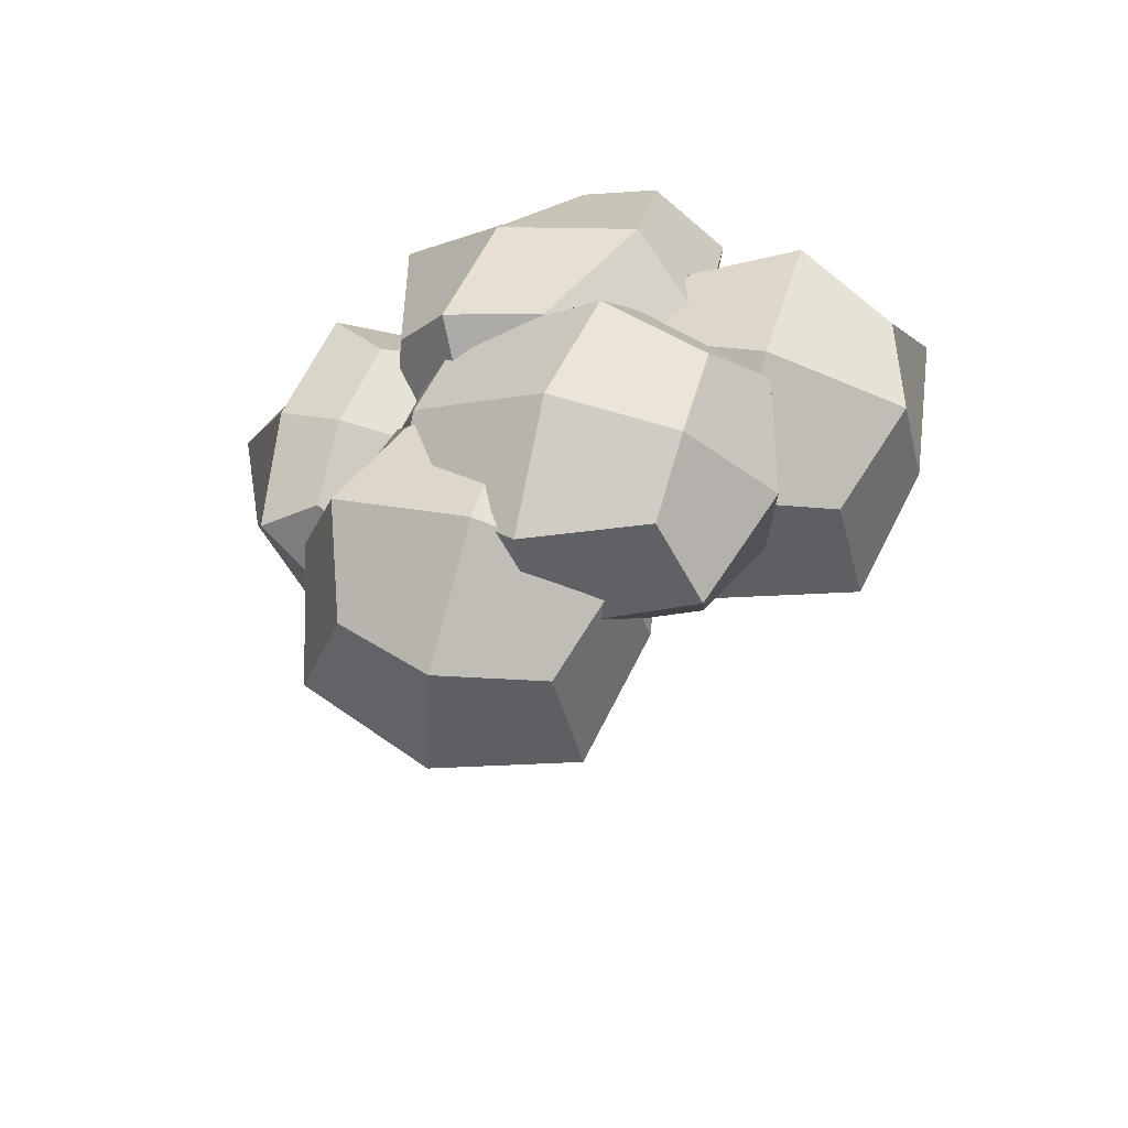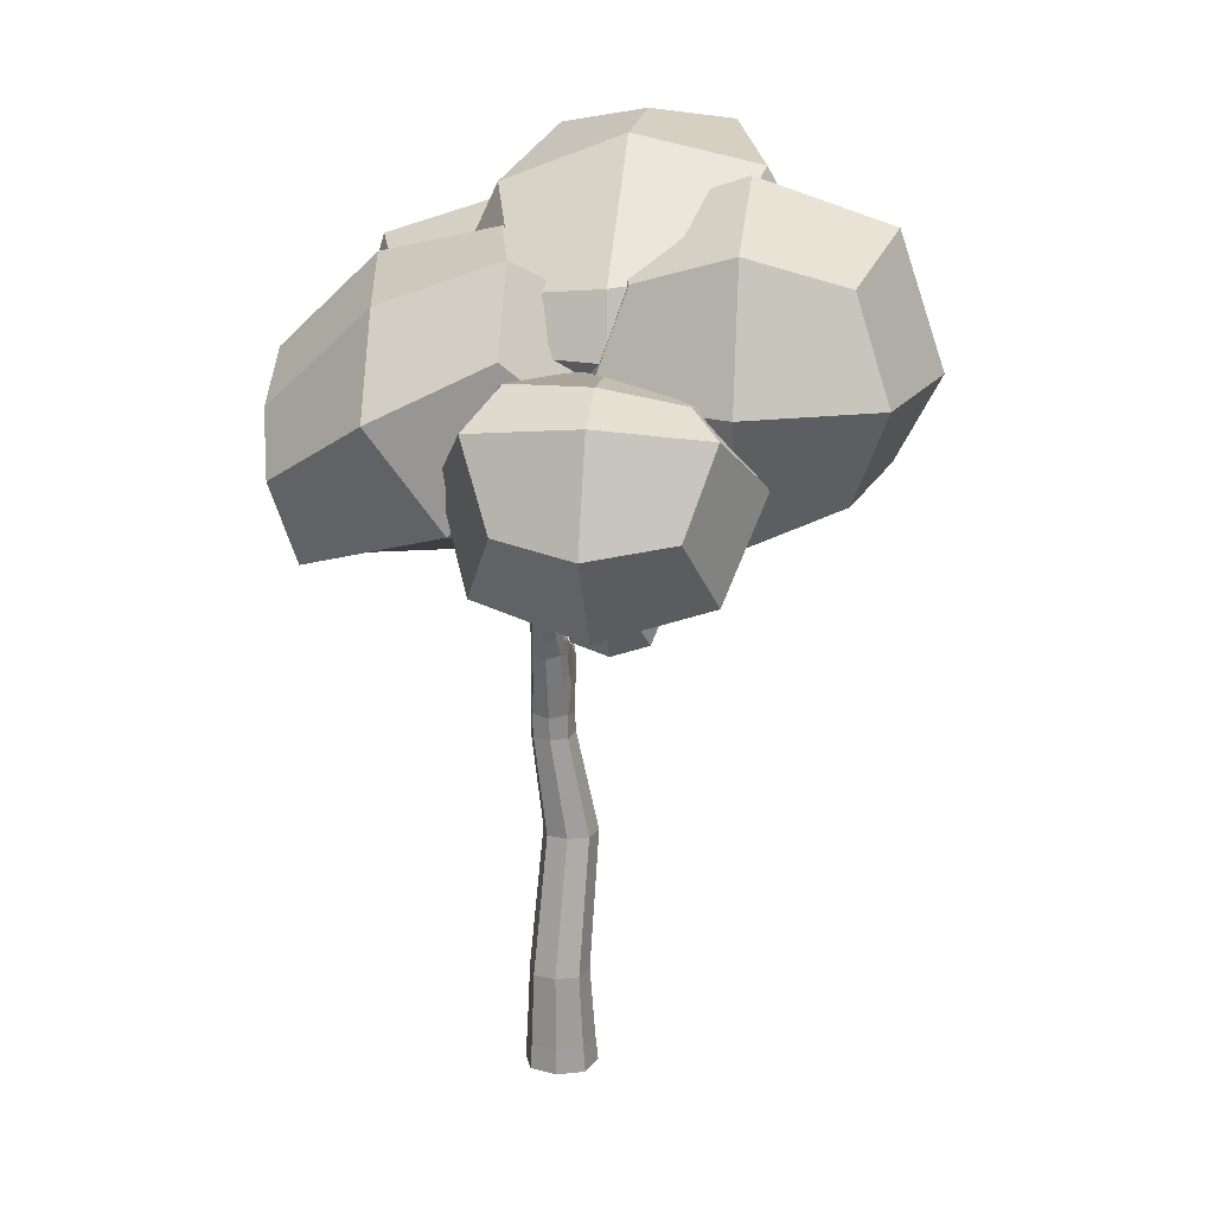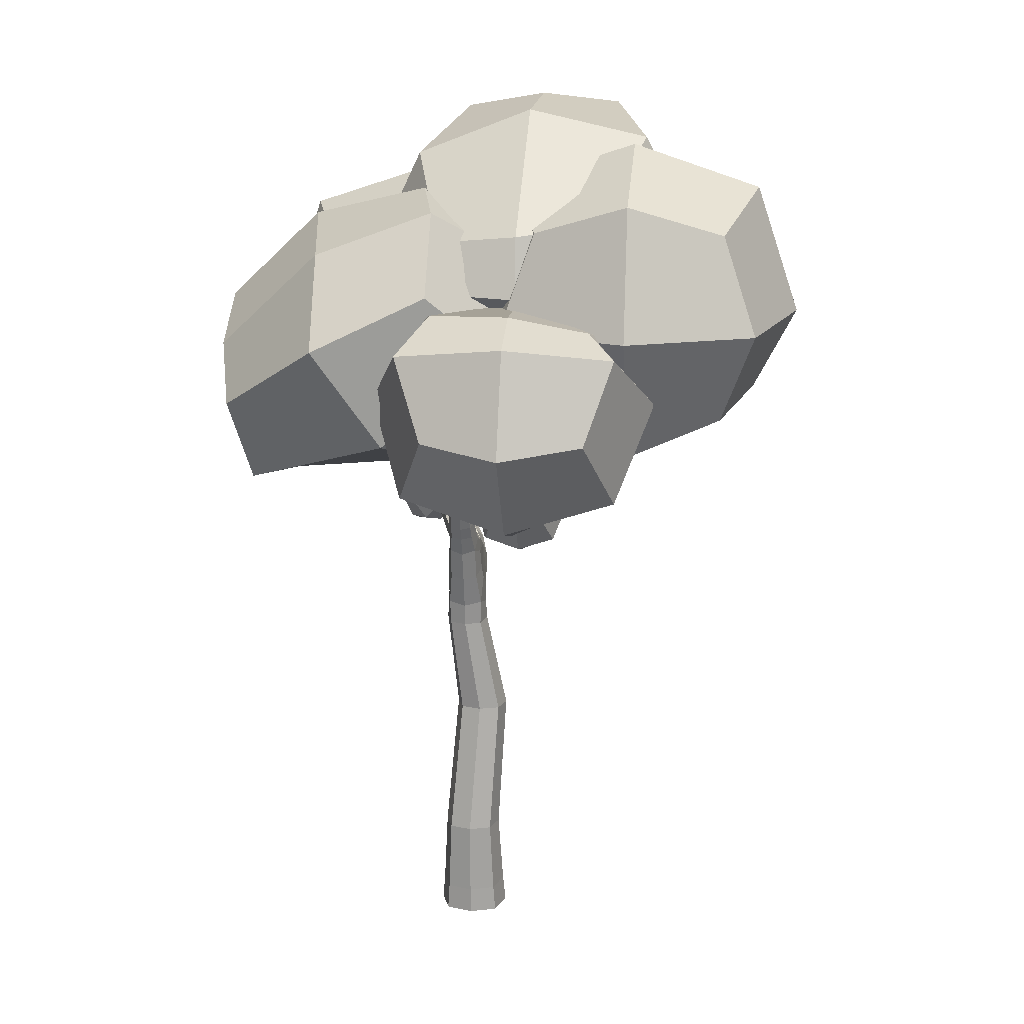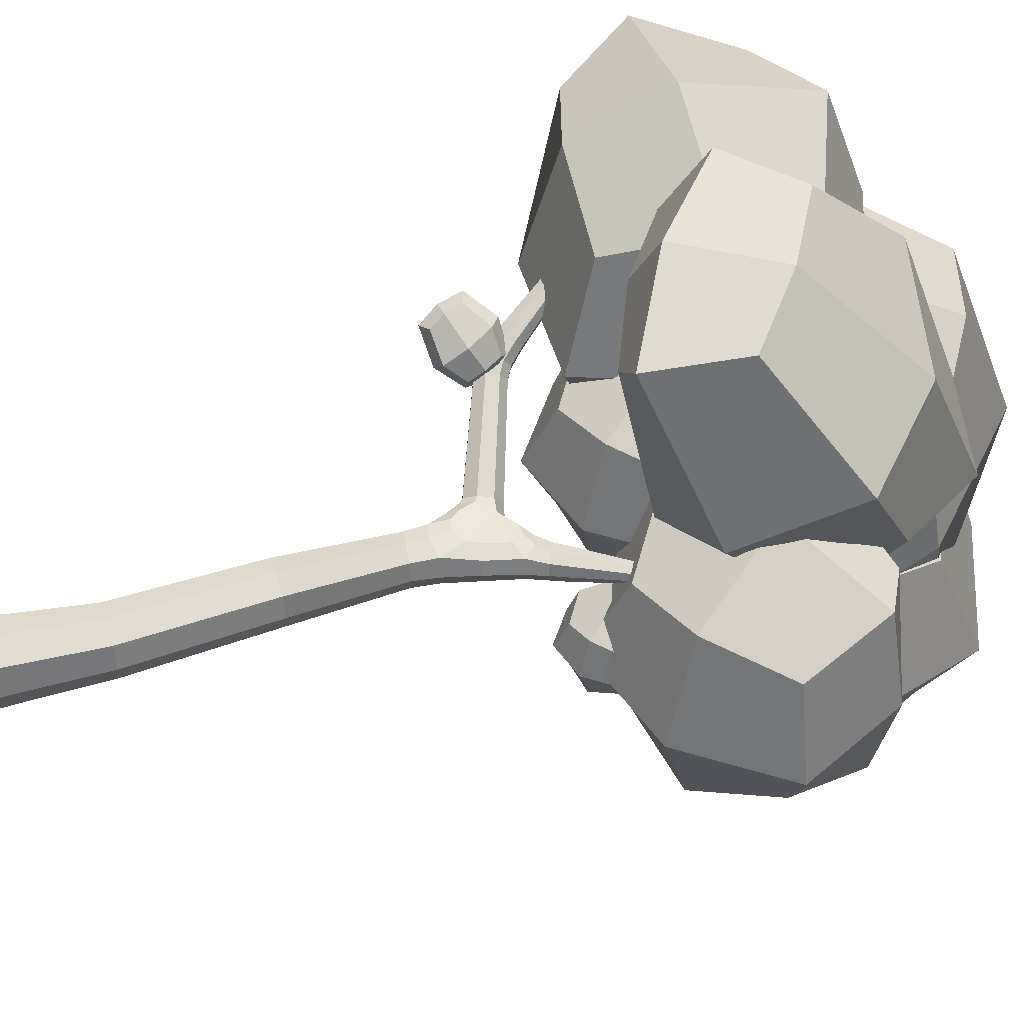
<metadata>
{"format":"obj","ext":"obj","renderer":"f3d","projection":"perspective","resolution":1024,"background":"white","views":[{"elev":69.1,"azim":-163.3,"up":"+Y"},{"elev":17.6,"azim":97.6,"up":"+Y"},{"elev":15.6,"azim":96.1,"up":"+Y"},{"elev":52.0,"azim":71.6,"up":"+Z"}]}
</metadata>
<code>
v -2.208 7.667 -0.6471
v -0.6309 7.1 0.8661
v 1.03 6.585 -0.587
v -0.6296 7.198 -2.126
v -1.135 6.006 -0.6675
v -0.275 8.236 -0.5942
v -1.884 7.595 -1.672
v -1.395 8.304 -0.6259
v -1.885 7.528 0.3712
v -2.202 6.59 -0.6823
v -0.4072 7.796 0.5145
v 0.8496 6.61 0.4364
v -0.9795 6.046 0.457
v 0.8581 7.153 -0.5685
v 0.8505 6.677 -1.607
v 0.3528 5.911 -0.6093
v -0.3724 7.973 -1.726
v -0.7236 6.311 -1.781
v -1.867 6.785 -1.433
v -1.397 8.223 -1.386
v -1.868 6.735 0.08012
v -1.398 8.174 0.1274
v 0.3633 6.031 -1.363
v 0.7671 7.266 -1.322
v 0.3626 5.982 0.1505
v 0.7192 7.072 0.1863
f 1 7 20 8
f 1 8 22 9
f 1 9 21 10
f 1 10 19 7
f 2 9 22 11
f 2 11 26 12
f 2 12 25 13
f 2 13 21 9
f 3 12 26 14
f 3 14 24 15
f 3 15 23 16
f 3 16 25 12
f 4 15 24 17
f 4 17 20 7
f 4 7 19 18
f 4 18 23 15
f 5 18 19 10
f 5 10 21 13
f 5 13 25 16
f 5 16 23 18
f 6 17 24 14
f 6 14 26 11
f 6 11 22 8
f 6 8 20 17
v -1.33 4.787 -0.2077
v -0.4878 5.376 -1.235
v 0.2603 5.9 -0.2077
v -0.4878 5.376 0.8199
v 0.1015 4.535 -0.2077
v -0.938 6.02 -0.2077
v -1.119 4.934 0.563
v -1.561 5.566 -0.2077
v -1.119 4.934 -0.9785
v -0.6772 4.303 -0.2077
v -0.7711 5.781 -0.9785
v 0.1436 5.818 -0.9785
v -0.0458 4.745 -0.9785
v -0.16 6.054 -0.2077
v 0.1436 5.818 0.563
v 0.5856 5.187 -0.2077
v -0.8138 5.842 0.563
v -0.0458 4.745 0.563
v -0.6281 4.581 0.3632
v -1.283 5.517 0.3632
v -0.6281 4.581 -0.7786
v -1.283 5.517 -0.7786
v 0.3073 5.236 0.3632
v -0.2546 6.039 0.3632
v 0.3073 5.236 -0.7786
v -0.1889 5.945 -0.7786
f 27 33 46 34
f 27 34 48 35
f 27 35 47 36
f 27 36 45 33
f 28 35 48 37
f 28 37 52 38
f 28 38 51 39
f 28 39 47 35
f 29 38 52 40
f 29 40 50 41
f 29 41 49 42
f 29 42 51 38
f 30 41 50 43
f 30 43 46 33
f 30 33 45 44
f 30 44 49 41
f 31 44 45 36
f 31 36 47 39
f 31 39 51 42
f 31 42 49 44
f 32 43 50 40
f 32 40 52 37
f 32 37 48 34
f 32 34 46 43
v 0.4751 4.284 -0.6199
v 0.8343 4.535 -1.058
v 1.153 4.759 -0.6199
v 0.8343 4.535 -0.1815
v 1.086 4.176 -0.6199
v 0.6422 4.81 -0.6199
v 0.5649 4.347 -0.2911
v 0.3763 4.616 -0.6199
v 0.5649 4.347 -0.9488
v 0.7535 4.077 -0.6199
v 0.7134 4.708 -0.9488
v 1.104 4.724 -0.9488
v 1.023 4.266 -0.9488
v 0.9741 4.824 -0.6199
v 1.104 4.724 -0.2911
v 1.292 4.454 -0.6199
v 0.6952 4.734 -0.2911
v 1.023 4.266 -0.2911
v 0.7744 4.196 -0.3764
v 0.4951 4.595 -0.3764
v 0.7744 4.196 -0.8635
v 0.4951 4.595 -0.8635
v 1.174 4.475 -0.3764
v 0.9338 4.818 -0.3764
v 1.174 4.475 -0.8635
v 0.9618 4.778 -0.8635
f 53 59 72 60
f 53 60 74 61
f 53 61 73 62
f 53 62 71 59
f 54 61 74 63
f 54 63 78 64
f 54 64 77 65
f 54 65 73 61
f 55 64 78 66
f 55 66 76 67
f 55 67 75 68
f 55 68 77 64
f 56 67 76 69
f 56 69 72 59
f 56 59 71 70
f 56 70 75 67
f 57 70 71 62
f 57 62 73 65
f 57 65 77 68
f 57 68 75 70
f 58 69 76 66
f 58 66 78 63
f 58 63 74 60
f 58 60 72 69
v 0.3752 6.844 -0.5787
v 1.254 5.184 0.6754
v -0.2801 5.202 2.343
v -1.171 6.908 1.004
v 0.7459 6.937 1.362
v -0.5808 5.281 0.2617
v -0.527 7.273 -0.1749
v -0.2171 6 -0.5204
v 1.129 6.095 -0.3993
v 0.8575 7.368 0.2295
v 0.5594 4.918 0.3528
v 0.5891 4.702 2.069
v 1.562 6.151 1.284
v -0.4713 5.035 1.806
v -1.067 5.879 2.293
v 0.2774 5.975 2.401
v -1.319 6.138 0.5443
v -0.4387 7.184 1.555
v 0.04217 7.503 0.4055
v -0.7822 6.489 -0.3598
v 1.269 6.631 0.2393
v 0.4446 5.617 -0.526
v -0.3826 6.358 2.42
v -1.09 5.488 1.763
v 0.8442 5.486 2.254
v 0.2195 4.717 1.674
f 79 85 98 86
f 79 86 100 87
f 79 87 99 88
f 79 88 97 85
f 80 87 100 89
f 80 89 104 90
f 80 90 103 91
f 80 91 99 87
f 81 90 104 92
f 81 92 102 93
f 81 93 101 94
f 81 94 103 90
f 82 93 102 95
f 82 95 98 85
f 82 85 97 96
f 82 96 101 93
f 83 96 97 88
f 83 88 99 91
f 83 91 103 94
f 83 94 101 96
f 84 95 102 92
f 84 92 104 89
f 84 89 100 86
f 84 86 98 95
v 1.524 6.274 -1.631
v -0.0708 6.348 -3.228
v -1.488 6.414 -1.631
v -0.0708 6.348 -0.03421
v 0.003605 7.943 -1.631
v -0.1276 5.129 -1.631
v 1.126 6.292 -0.4335
v 1.07 5.096 -1.631
v 1.126 6.292 -2.829
v 1.181 7.489 -1.631
v -0.1066 5.581 -2.829
v -1.267 6.404 -2.829
v -0.01499 7.545 -2.829
v -1.117 5.826 -1.631
v -1.267 6.404 -0.4335
v -1.211 7.6 -1.631
v -0.112 5.465 -0.4335
v -0.01499 7.545 -0.4335
v 0.8568 7.193 -0.744
v 0.7741 5.421 -0.744
v 0.8568 7.193 -2.518
v 0.7741 5.421 -2.518
v -0.9157 7.276 -0.744
v -0.9866 5.755 -0.744
v -0.9157 7.276 -2.518
v -0.9783 5.932 -2.518
f 105 111 124 112
f 105 112 126 113
f 105 113 125 114
f 105 114 123 111
f 106 113 126 115
f 106 115 130 116
f 106 116 129 117
f 106 117 125 113
f 107 116 130 118
f 107 118 128 119
f 107 119 127 120
f 107 120 129 116
f 108 119 128 121
f 108 121 124 111
f 108 111 123 122
f 108 122 127 119
f 109 122 123 114
f 109 114 125 117
f 109 117 129 120
f 109 120 127 122
f 110 121 128 118
f 110 118 130 115
f 110 115 126 112
f 110 112 124 121
v -1.078 4.216 0.3624
v -1.337 4.345 0.7332
v -1.511 3.92 0.8421
v -1.237 3.795 0.4583
v -1.474 4.122 0.4232
v -1.1 4.032 0.7385
v -1.087 3.997 0.3158
v -1.01 4.135 0.5493
v -1.155 4.373 0.5035
v -1.288 4.219 0.282
v -1.207 4.252 0.7887
v -1.521 4.125 0.9098
v -1.507 4.313 0.5587
v -1.389 3.936 0.8558
v -1.453 3.75 0.7221
v -1.595 3.988 0.6757
v -1.114 3.836 0.5961
v -1.413 3.875 0.4105
v -1.252 4.046 0.2824
v -1.005 3.997 0.4714
v -1.303 4.325 0.4214
v -1.056 4.275 0.6105
v -1.552 3.848 0.6151
v -1.34 3.805 0.7773
v -1.603 4.126 0.7541
v -1.416 4.088 0.8974
f 131 137 150 138
f 131 138 152 139
f 131 139 151 140
f 131 140 149 137
f 132 139 152 141
f 132 141 156 142
f 132 142 155 143
f 132 143 151 139
f 133 142 156 144
f 133 144 154 145
f 133 145 153 146
f 133 146 155 142
f 134 145 154 147
f 134 147 150 137
f 134 137 149 148
f 134 148 153 145
f 135 148 149 140
f 135 140 151 143
f 135 143 155 146
f 135 146 153 148
f 136 147 154 144
f 136 144 156 141
f 136 141 152 138
f 136 138 150 147
v -0.2679 5.84 0.6024
v -1.863 5.914 -0.9945
v -3.281 5.98 0.6024
v -1.863 5.914 2.199
v -1.789 7.51 0.6024
v -1.92 4.696 0.6024
v -0.6667 5.859 1.8
v -0.7225 4.662 0.6024
v -0.6667 5.859 -0.5953
v -0.6109 7.055 0.6024
v -1.899 5.148 -0.5953
v -3.06 5.97 -0.5953
v -1.807 7.111 -0.5953
v -2.91 5.392 0.6024
v -3.06 5.97 1.8
v -3.004 7.167 0.6024
v -1.904 5.032 1.8
v -1.807 7.111 1.8
v -0.9356 6.759 1.49
v -1.018 4.987 1.49
v -0.9356 6.759 -0.2848
v -1.018 4.987 -0.2848
v -2.708 6.842 1.49
v -2.779 5.321 1.49
v -2.708 6.842 -0.2848
v -2.771 5.499 -0.2848
f 157 163 176 164
f 157 164 178 165
f 157 165 177 166
f 157 166 175 163
f 158 165 178 167
f 158 167 182 168
f 158 168 181 169
f 158 169 177 165
f 159 168 182 170
f 159 170 180 171
f 159 171 179 172
f 159 172 181 168
f 160 171 180 173
f 160 173 176 163
f 160 163 175 174
f 160 174 179 171
f 161 174 175 166
f 161 166 177 169
f 161 169 181 172
f 161 172 179 174
f 162 173 180 170
f 162 170 182 167
f 162 167 178 164
f 162 164 176 173
v 0.03726 4.874 -0.5713
v 1.131 5.64 -1.907
v 2.103 6.32 -0.5713
v 1.131 5.64 0.764
v 1.897 4.546 -0.5713
v 0.5462 6.475 -0.5713
v 0.3107 5.065 0.4302
v -0.2635 5.886 -0.5713
v 0.3107 5.065 -1.573
v 0.885 4.245 -0.5713
v 0.763 6.165 -1.573
v 1.952 6.214 -1.573
v 1.705 4.819 -1.573
v 1.557 6.52 -0.5713
v 1.952 6.214 0.4302
v 2.526 5.393 -0.5713
v 0.7075 6.245 0.4302
v 1.705 4.819 0.4302
v 0.9488 4.606 0.1705
v 0.09804 5.822 0.1705
v 0.9488 4.606 -1.313
v 0.09804 5.822 -1.313
v 2.164 5.457 0.1705
v 1.434 6.5 0.1705
v 2.164 5.457 -1.313
v 1.519 6.378 -1.313
f 183 189 202 190
f 183 190 204 191
f 183 191 203 192
f 183 192 201 189
f 184 191 204 193
f 184 193 208 194
f 184 194 207 195
f 184 195 203 191
f 185 194 208 196
f 185 196 206 197
f 185 197 205 198
f 185 198 207 194
f 186 197 206 199
f 186 199 202 189
f 186 189 201 200
f 186 200 205 197
f 187 200 201 192
f 187 192 203 195
f 187 195 207 198
f 187 198 205 200
f 188 199 206 196
f 188 196 208 193
f 188 193 204 190
f 188 190 202 199
v -0.09359 3.638 -0.1745
v 0.02752 0.2341 -0.3526
v -0.2799 0.2546 -0.04331
v 0.02752 0.2341 0.266
v -0.09359 3.638 0.1745
v 0.07419 3.522 0.1825
v 0.3349 0.2136 -0.04331
v 0.2681 3.735 -0.1664
v 0.2527 4.009 -0.1503
v 0.07263 3.992 0.04738
v 0.1692 4.054 -0.0555
v 0.2681 3.735 0.1664
v 0.2527 4.009 0.1503
v -0.1284 3.492 0
v 0.4141 3.637 1e-06
v 0.07419 3.522 -0.1825
v 0.299 3.129 1e-06
v 0.1017 3.155 0.1991
v -0.09574 3.181 0
v 0.1017 3.155 -0.1991
v 0.5709 4.102 0
v 0.4534 4.165 0.1334
v 0.3359 4.228 0
v 0.4534 4.165 -0.1334
v -0.282 3.707 -0.009347
v -0.2475 3.906 -0.1209
v -0.1382 3.99 0.06408
v -0.1727 3.791 0.1756
v -1.149 4.082 0.3546
v -1.103 4.243 0.2512
v -0.9928 4.305 0.4013
v -1.039 4.145 0.5046
v -1.359 4.315 0.4975
v -1.293 4.437 0.3906
v -1.169 4.471 0.5099
v -1.236 4.349 0.6169
v -1.763 5.12 0.9104
v -1.721 5.177 0.8488
v -1.648 5.187 0.9077
v -1.69 5.13 0.9692
v -0.1197 3.529 -0.1329
v -0.1332 3.765 -0.1677
v -0.02723 3.56 -0.1785
v -0.2043 3.622 0
v -0.1332 3.765 0.1677
v -0.02935 3.961 0.01185
v 0.2592 4.129 -0.01387
v 0.372 4.068 0.142
v -0.3294 -0.01799 -0.04331
v 0.5043 3.926 1e-06
v 0.372 4.068 -0.142
v -0.1197 3.529 0.1329
v -0.02723 3.536 0.1785
v 0.1056 3.328 0.1906
v 0.2026 3.575 0.1764
v 0.3776 3.662 0.1247
v 0.3343 3.338 1e-06
v 0.3294 -0.0366 -0.04331
v 0.3776 3.662 -0.1247
v 0 -0.02729 -0.3747
v -0.0888 3.34 0
v 0.1944 3.607 -0.1764
v 0.2988 3.914 -0.1563
v 0.1659 4.027 -0.1286
v 0.1418 4.011 0.1266
v 0.1209 4.023 -0.008114
v 0.3077 3.914 0.1563
v -0 -0.02729 0.2881
v 0.1056 3.328 -0.1906
v 0.2581 0.2187 -0.2753
v 0.2581 0.2187 0.1886
v -0.203 0.2494 0.1886
v -0.203 0.2494 -0.2753
v 0.3589 0.9096 -0.04331
v 0.09008 0.9119 0.2259
v -0.1787 0.9141 -0.04331
v 0.09008 0.9119 -0.3125
v 0.2339 2.197 -0.1365
v -0.0127 2.2 0.1105
v -0.2593 2.204 -0.1365
v -0.0127 2.2 -0.3836
v 0.2497 3.136 -0.1493
v 0.2497 3.136 0.1493
v -0.04639 3.175 0.1493
v -0.04639 3.175 -0.1493
v 0.5415 4.118 -0.1
v 0.6231 4.217 0
v 0.5415 4.118 0.1
v 0.513 4.276 0.125
v 0.3653 4.212 0.1
v 0.4029 4.335 0
v 0.3653 4.212 -0.1
v 0.513 4.276 -0.125
v -0.236 3.699 0.111
v -0.2921 3.785 -0.1113
v -0.1843 3.998 -0.05628
v -0.1282 3.912 0.1661
v -1.105 4.074 0.4554
v -1.26 4.167 0.4153
v -1.153 4.147 0.2654
v -1.201 4.311 0.308
v -1.036 4.314 0.3004
v -1.08 4.361 0.4448
v -0.9883 4.241 0.4905
v -1.139 4.217 0.5521
v -1.314 4.302 0.5839
v -1.357 4.367 0.4142
v -1.214 4.484 0.4235
v -1.172 4.419 0.5932
v -1.737 5.111 0.9552
v -1.76 5.146 0.8649
v -1.674 5.196 0.8629
v -1.651 5.162 0.9532
v 0.2471 -0.03427 -0.2919
v 0.2471 -0.03427 0.2053
v -0.2471 -0.02031 0.2053
v -0.2471 -0.02031 -0.2919
v 0.2917 0.9102 -0.2452
v 0.2917 0.9102 0.1586
v -0.1115 0.9135 0.1586
v -0.1115 0.9135 -0.2452
v 0.1723 2.198 -0.3218
v 0.1723 2.198 0.04876
v -0.1977 2.203 0.04876
v -0.1977 2.203 -0.3218
v -1.214 4.156 0.5105
v -1.26 4.227 0.3275
v -1.126 4.372 0.3496
v -1.079 4.301 0.5327
v 0.2745 3.363 -0.1568
v 0.2745 3.363 0.1568
v -0.04879 3.374 0.1581
v -0.04879 3.374 -0.1581
v 0.4559 3.957 -0.1225
v 0.4559 3.957 0.1225
v 0.2564 4.099 0.1013
v 0.2814 4.11 -0.1105
v 0.5956 4.231 -0.09375
v 0.5956 4.231 0.09375
v 0.4304 4.32 0.09375
v 0.4304 4.32 -0.09375
v 0.7519 4.83 -0.04847
v 0.7519 4.83 0.05234
v 0.8407 4.782 0.05234
v 0.8407 4.782 -0.04847
v 0.7963 4.806 -0.06527
v 0.7371 4.838 0.001935
v 0.7963 4.806 0.06914
v 0.8555 4.774 0.001935
v -0.1865 3.658 0.1263
v -0.1865 3.658 -0.1263
v 0.000713 3.904 -0.1487
v -0.001589 3.89 0.1538
f 209 251 341 249
f 209 249 359 250
f 209 250 360 251
f 210 278 322 268
f 210 268 325 281
f 211 281 325 257
f 211 257 324 280
f 212 280 324 276
f 212 276 323 279
f 213 253 358 260
f 213 260 340 261
f 213 261 361 253
f 214 261 340 262
f 214 262 339 263
f 214 263 361 261
f 215 279 323 266
f 215 266 322 278
f 216 267 338 270
f 216 270 360 271
f 216 271 342 267
f 217 271 360 272
f 217 272 345 259
f 217 259 342 271
f 218 274 360 254
f 218 254 361 273
f 218 273 344 274
f 219 272 360 274
f 219 274 344 255
f 219 255 345 272
f 220 275 361 263
f 220 263 339 264
f 220 264 343 275
f 221 256 344 273
f 221 273 361 275
f 221 275 343 256
f 222 269 340 260
f 222 260 358 252
f 222 252 359 249
f 222 249 341 269
f 223 258 343 264
f 223 264 339 265
f 223 265 338 267
f 223 267 342 258
f 224 277 341 251
f 224 251 360 270
f 224 270 338 277
f 225 290 338 265
f 225 265 339 291
f 332 287 226 292
f 331 286 225 291
f 226 291 339 262
f 226 262 340 292
f 330 289 228 290
f 333 288 227 293
f 227 292 340 269
f 227 269 341 293
f 287 331 291 226
f 286 330 290 225
f 228 293 341 277
f 228 277 338 290
f 289 333 293 228
f 288 332 292 227
f 229 294 346 295
f 229 295 347 296
f 229 296 343 258
f 229 258 342 294
f 230 296 347 297
f 230 297 348 298
f 230 298 344 256
f 230 256 343 296
f 231 298 348 299
f 231 299 349 300
f 231 300 345 255
f 231 255 344 298
f 232 300 349 301
f 232 301 346 294
f 232 294 342 259
f 232 259 345 300
f 299 348 351 355
f 297 347 352 356
f 347 295 357 352
f 301 349 350 354
f 349 299 355 350
f 348 297 356 351
f 295 346 353 357
f 346 301 354 353
f 233 303 359 252
f 233 252 358 302
f 234 304 360 250
f 234 250 359 303
f 235 305 361 254
f 235 254 360 304
f 236 302 358 253
f 236 253 361 305
f 237 306 334 307
f 237 307 335 308
f 238 308 335 309
f 238 309 336 310
f 239 310 336 311
f 239 311 337 312
f 240 312 337 313
f 240 313 334 306
f 241 315 335 307
f 241 307 334 314
f 242 316 336 309
f 242 309 335 315
f 243 317 337 311
f 243 311 336 316
f 244 314 334 313
f 244 313 337 317
f 316 242 246 320
f 242 315 319 246
f 317 243 247 321
f 243 316 320 247
f 314 244 248 318
f 244 317 321 248
f 315 241 245 319
f 241 314 318 245
f 283 327 331 287
f 326 285 289 330
f 282 326 330 286
f 329 284 288 333
f 328 283 287 332
f 285 329 333 289
f 327 282 286 331
f 284 328 332 288
f 279 215 282 327
f 210 281 329 285
f 278 210 285 326
f 211 280 328 284
f 281 211 284 329
f 212 279 327 283
f 215 278 326 282
f 280 212 283 328
f 235 304 310 239
f 305 235 239 312
f 233 302 306 237
f 236 305 312 240
f 303 233 237 308
f 302 236 240 306
f 234 303 308 238
f 304 234 238 310

</code>
